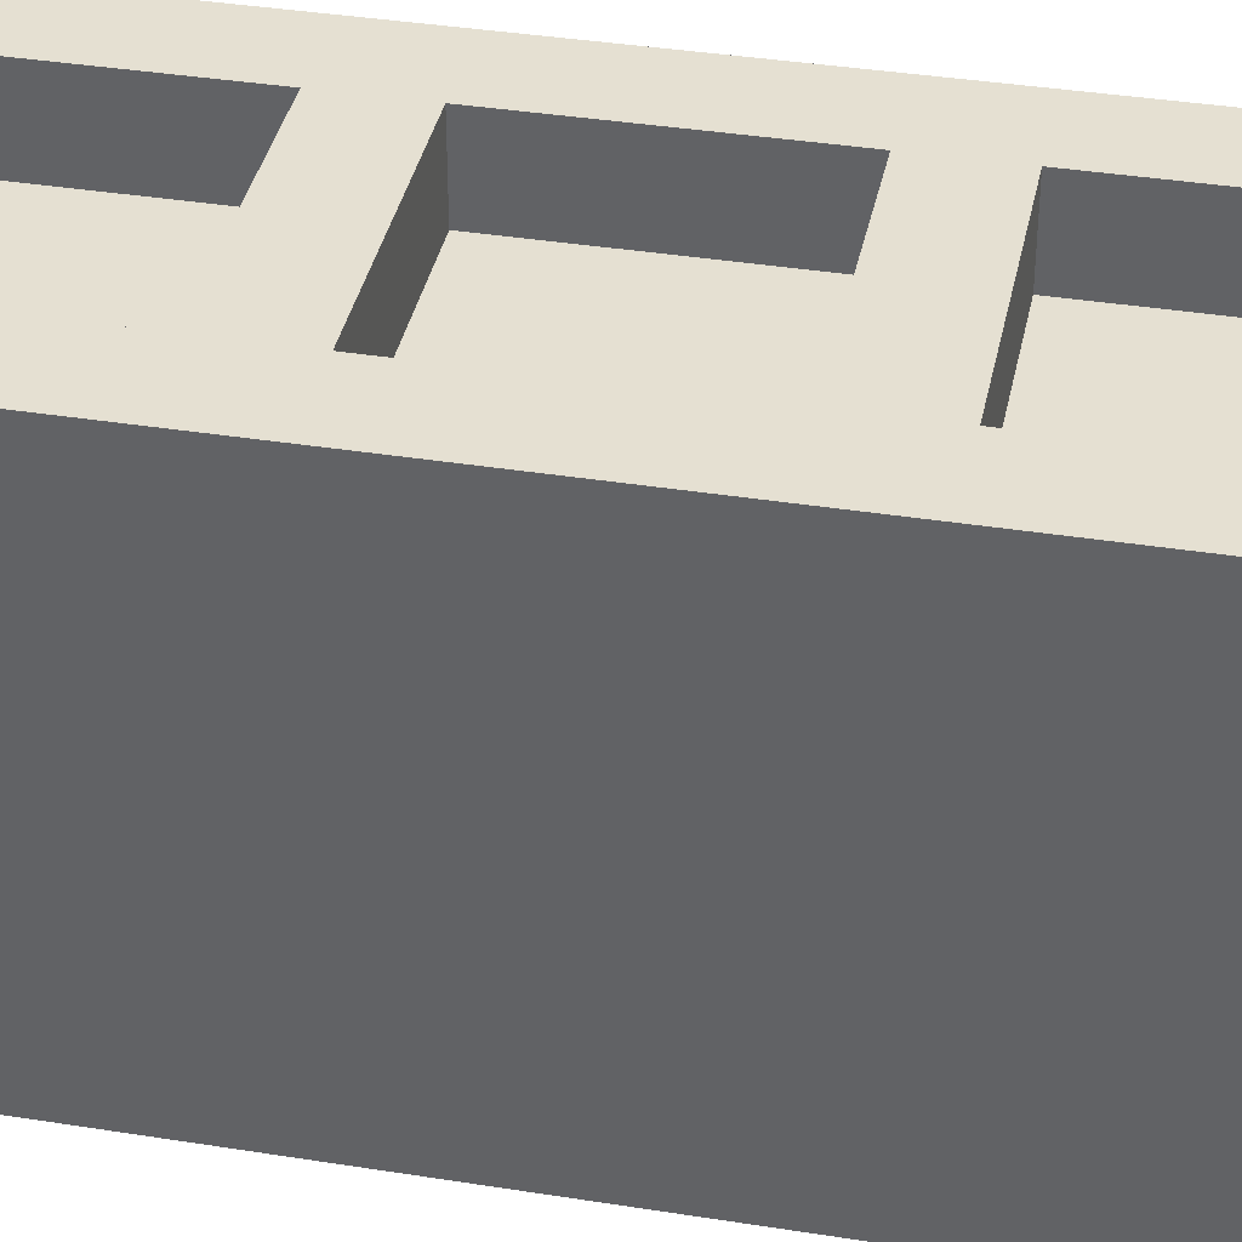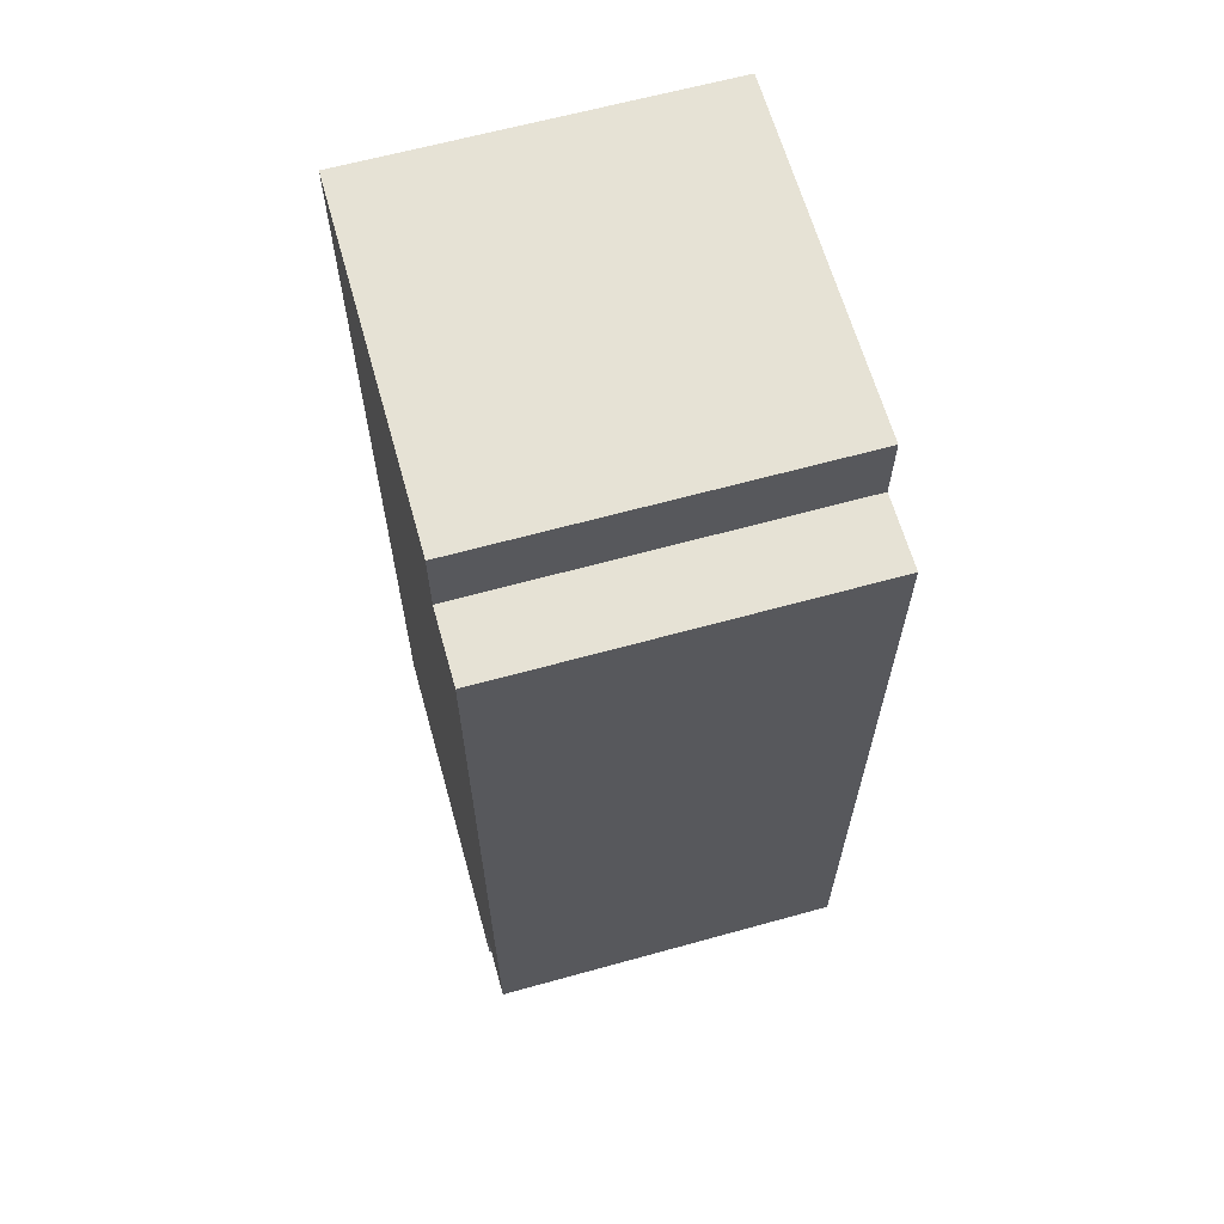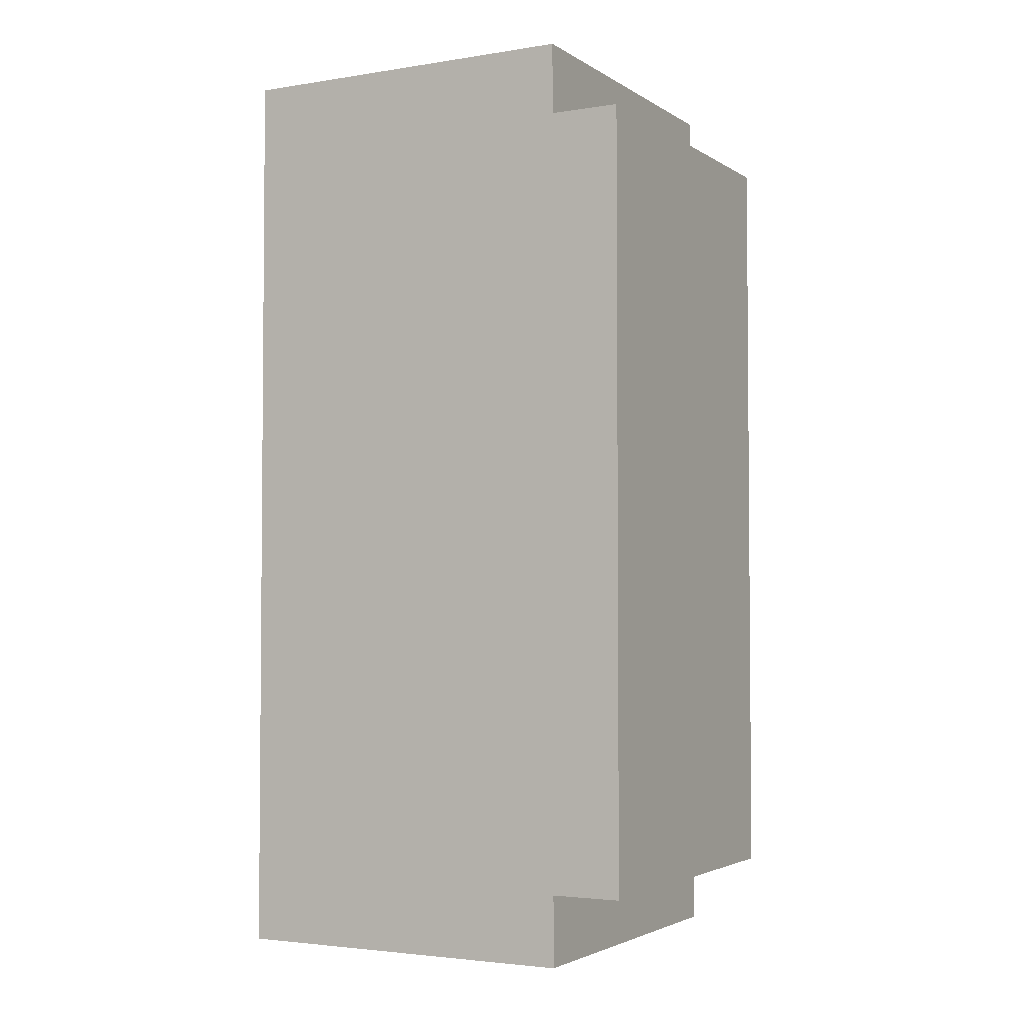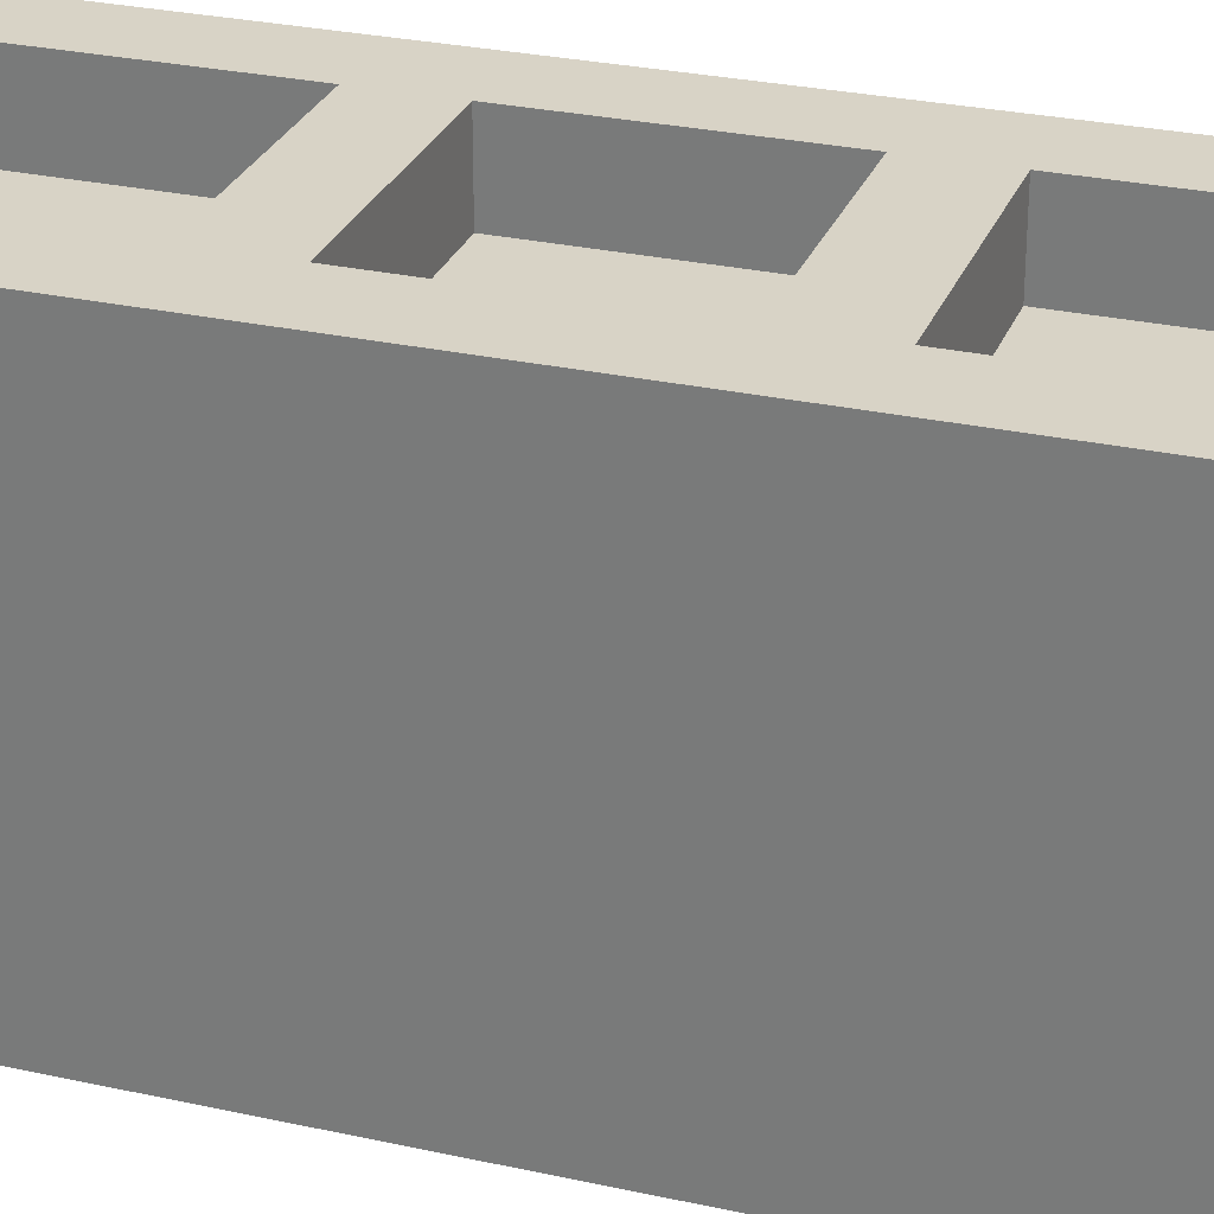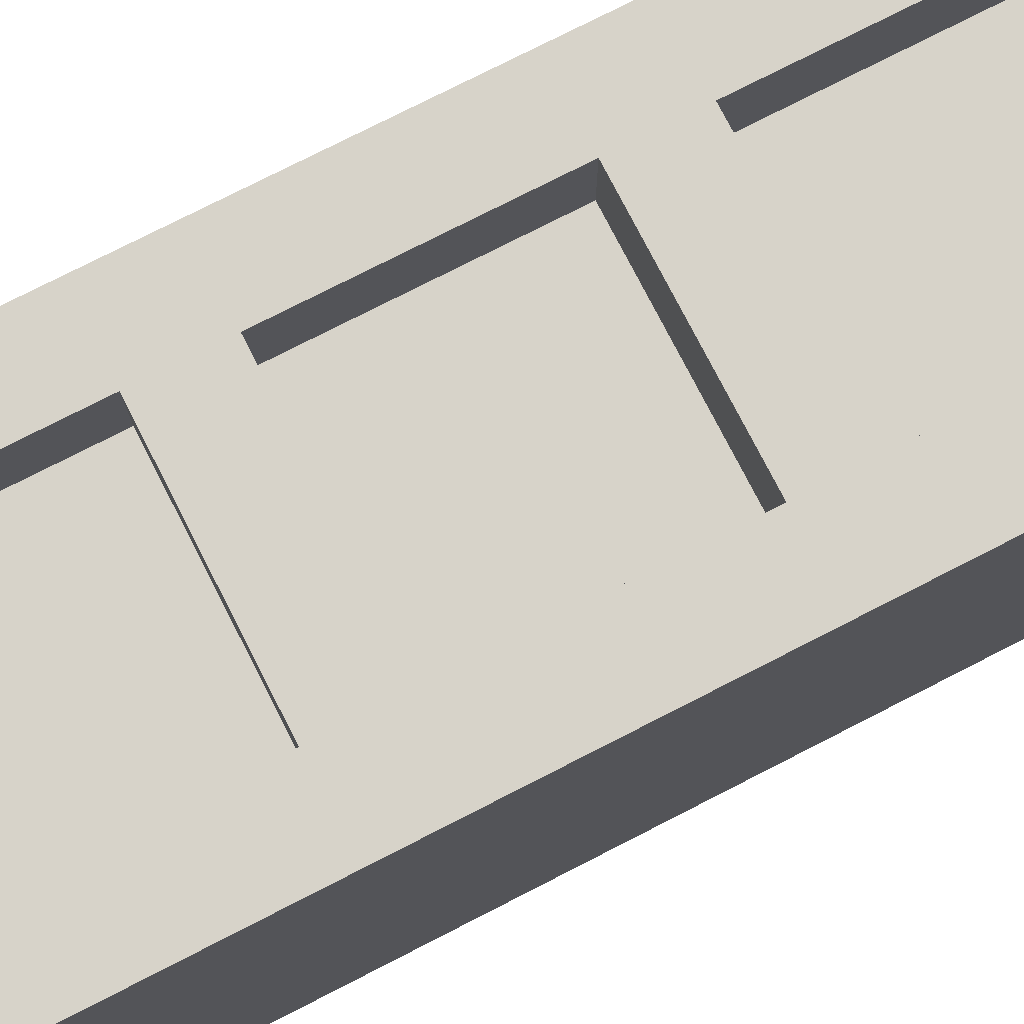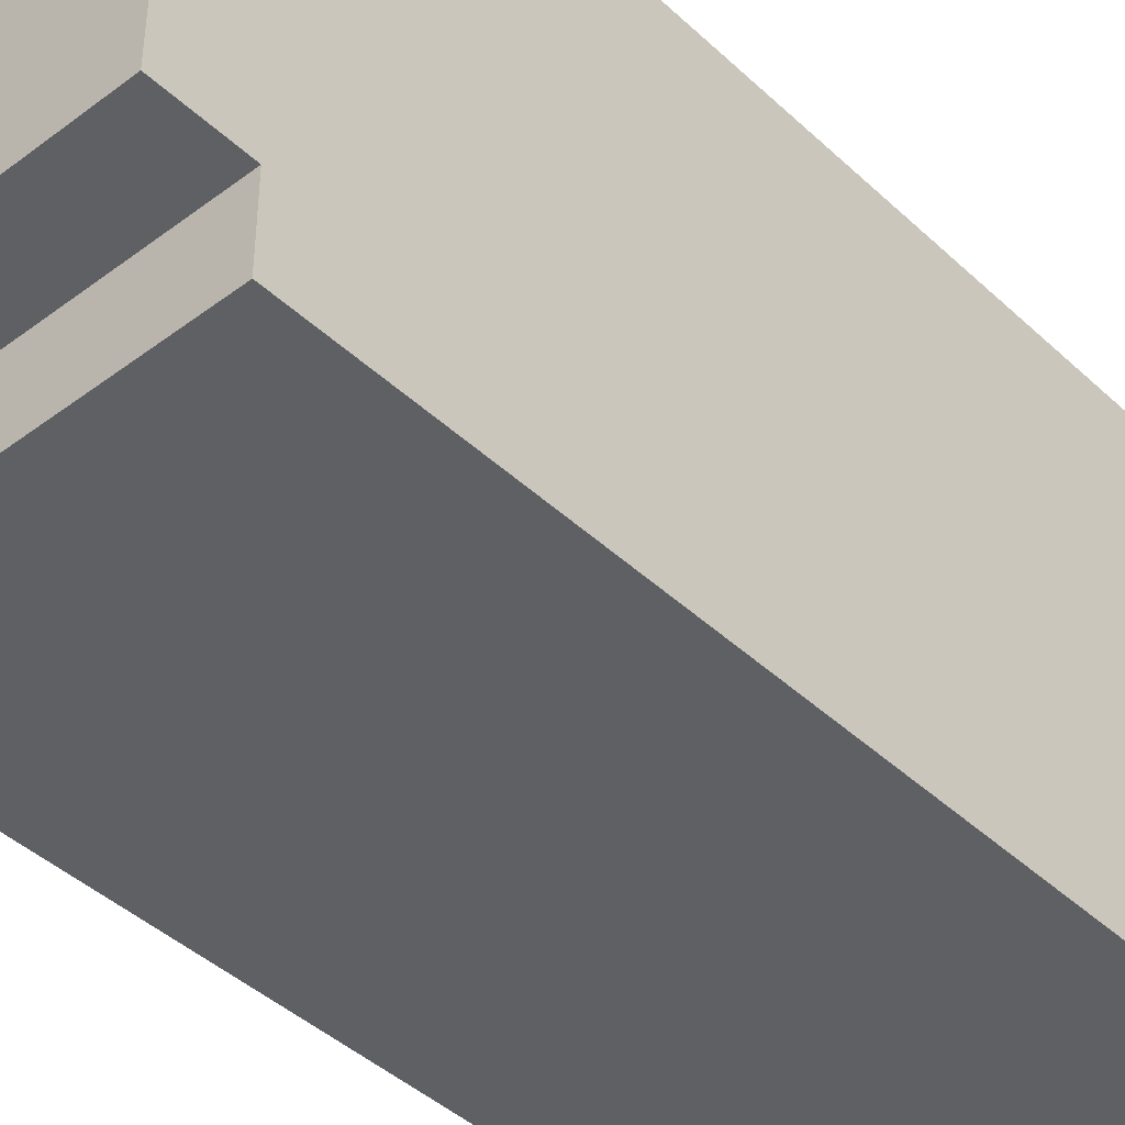
<metadata>
{"format":"obj","ext":"obj","renderer":"f3d","projection":"perspective","resolution":1024,"background":"white","views":[{"elev":37.7,"azim":-78.5,"up":"+Z"},{"elev":64.0,"azim":164.4,"up":"+Y"},{"elev":-3.1,"azim":118.3,"up":"+Y"},{"elev":28.0,"azim":-71.4,"up":"+Z"},{"elev":76.4,"azim":-117.1,"up":"+Z"},{"elev":-42.4,"azim":-138.0,"up":"+Z"}]}
</metadata>
<code>
v -2.5 0 3
v -2.5 0 -2
v -2.5 1 -2
v -2.5 1 -3
v -2.5 12 -2
v -2.5 12 -3
v -2.5 13 3
v -2.5 13 -2
v 1.5 1 3
v 1.5 1 2
v 1.5 4 3
v 1.5 4 2
v 1.5 5 3
v 1.5 5 2
v 1.5 8 3
v 1.5 8 2
v 1.5 9 3
v 1.5 9 2
v 1.5 12 3
v 1.5 12 2
v -1.5 1 3
v -1.5 1 2
v -1.5 4 3
v -1.5 4 2
v -1.5 5 3
v -1.5 5 2
v -1.5 8 3
v -1.5 8 2
v -1.5 9 3
v -1.5 9 2
v -1.5 12 3
v -1.5 12 2
v 2.5 0 3
v 2.5 0 -2
v 2.5 1 -2
v 2.5 1 -3
v 2.5 12 -2
v 2.5 12 -3
v 2.5 13 3
v 2.5 13 -2
v -2.5 0 3
v -2.5 13 3
v -1.5 1 3
v -1.5 4 3
v -1.5 5 3
v -1.5 8 3
v -1.5 9 3
v -1.5 12 3
v 1.5 1 3
v 1.5 4 3
v 1.5 5 3
v 1.5 8 3
v 1.5 9 3
v 1.5 12 3
v 2.5 0 3
v 2.5 13 3
v -1.5 1 2
v -1.5 4 2
v -1.5 5 2
v -1.5 8 2
v -1.5 9 2
v -1.5 12 2
v 1.5 1 2
v 1.5 4 2
v 1.5 5 2
v 1.5 8 2
v 1.5 9 2
v 1.5 12 2
v -2.5 0 -2
v -2.5 1 -2
v -2.5 12 -2
v -2.5 13 -2
v 2.5 0 -2
v 2.5 1 -2
v 2.5 12 -2
v 2.5 13 -2
v -2.5 1 -3
v -2.5 12 -3
v 2.5 1 -3
v 2.5 12 -3
v -2.5 0 3
v 2.5 0 3
v -2.5 0 -2
v 2.5 0 -2
v -2.5 1 -2
v 2.5 1 -2
v -2.5 1 -3
v 2.5 1 -3
v -1.5 4 3
v 1.5 4 3
v -1.5 4 2
v 1.5 4 2
v -1.5 8 3
v 1.5 8 3
v -1.5 8 2
v 1.5 8 2
v -1.5 12 3
v 1.5 12 3
v -1.5 12 2
v 1.5 12 2
v -1.5 1 3
v 1.5 1 3
v -1.5 1 2
v 1.5 1 2
v -1.5 5 3
v 1.5 5 3
v -1.5 5 2
v 1.5 5 2
v -1.5 9 3
v 1.5 9 3
v -1.5 9 2
v 1.5 9 2
v -2.5 12 -2
v 2.5 12 -2
v -2.5 12 -3
v 2.5 12 -3
v -2.5 13 3
v 2.5 13 3
v -2.5 13 -2
v 2.5 13 -2
f 3 2 1
f 5 3 1
f 5 4 3
f 6 4 5
f 7 5 1
f 8 5 7
f 11 10 9
f 12 10 11
f 15 14 13
f 16 14 15
f 19 18 17
f 20 18 19
f 21 22 23
f 23 22 24
f 25 26 27
f 27 26 28
f 29 30 31
f 31 30 32
f 33 34 35
f 33 35 37
f 35 36 37
f 37 36 38
f 33 37 39
f 39 37 40
f 43 42 41
f 44 42 43
f 45 42 44
f 46 42 45
f 47 42 46
f 48 42 47
f 49 43 41
f 50 45 44
f 51 45 50
f 52 47 46
f 53 47 52
f 54 42 48
f 55 53 52
f 55 54 53
f 55 51 50
f 55 49 41
f 55 52 51
f 55 50 49
f 56 42 54
f 56 54 55
f 63 58 57
f 64 58 63
f 65 60 59
f 66 60 65
f 67 62 61
f 68 62 67
f 69 70 73
f 73 70 74
f 71 72 75
f 75 72 76
f 77 78 79
f 79 78 80
f 83 82 81
f 84 82 83
f 87 86 85
f 88 86 87
f 91 90 89
f 92 90 91
f 95 94 93
f 96 94 95
f 99 98 97
f 100 98 99
f 101 102 103
f 103 102 104
f 105 106 107
f 107 106 108
f 109 110 111
f 111 110 112
f 113 114 115
f 115 114 116
f 117 118 119
f 119 118 120

</code>
